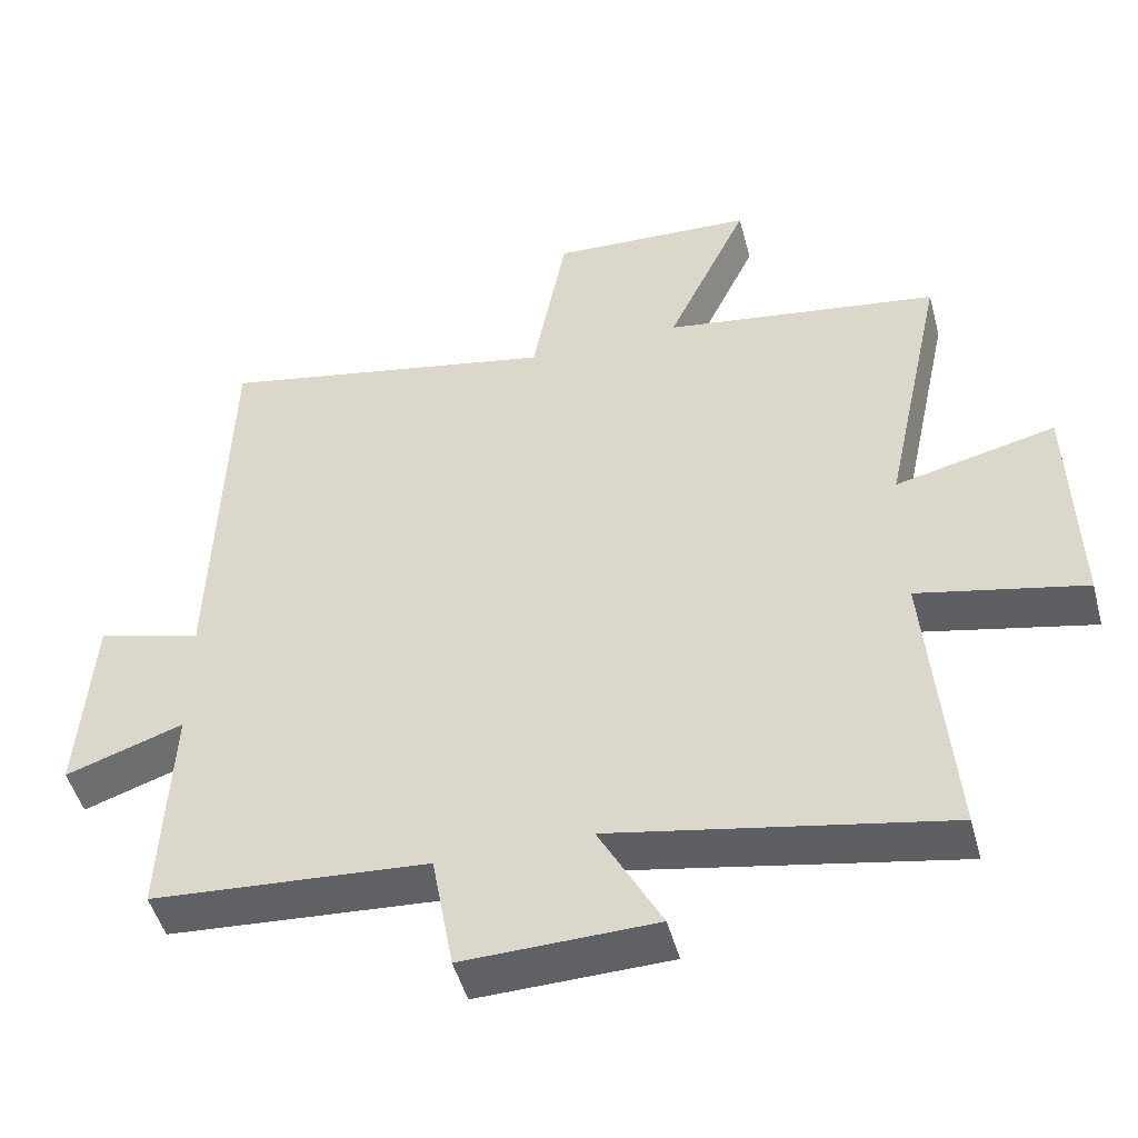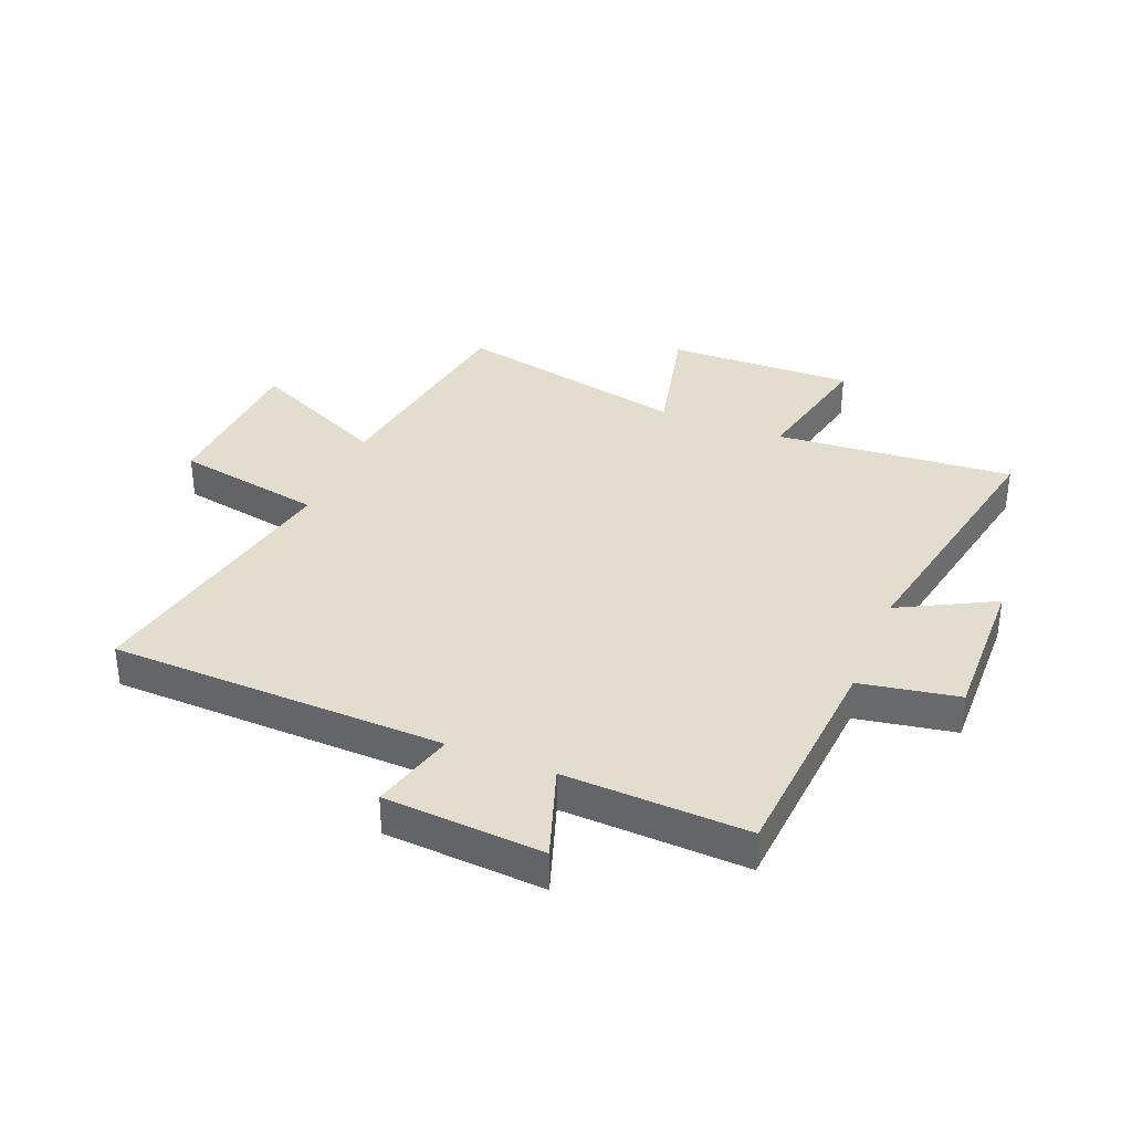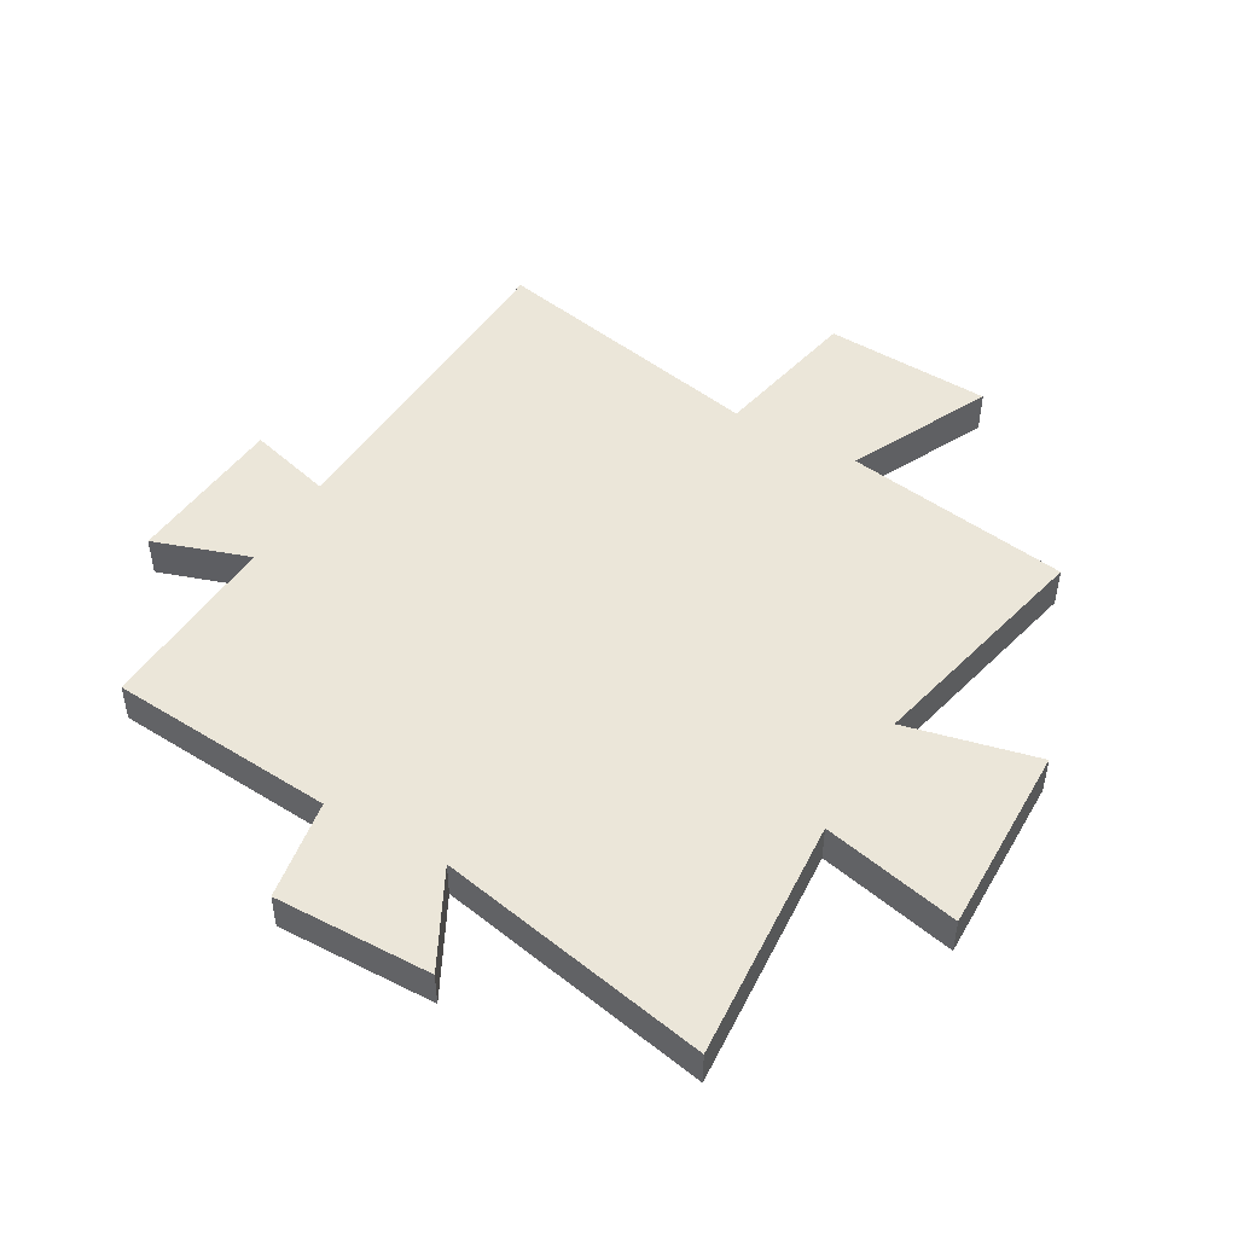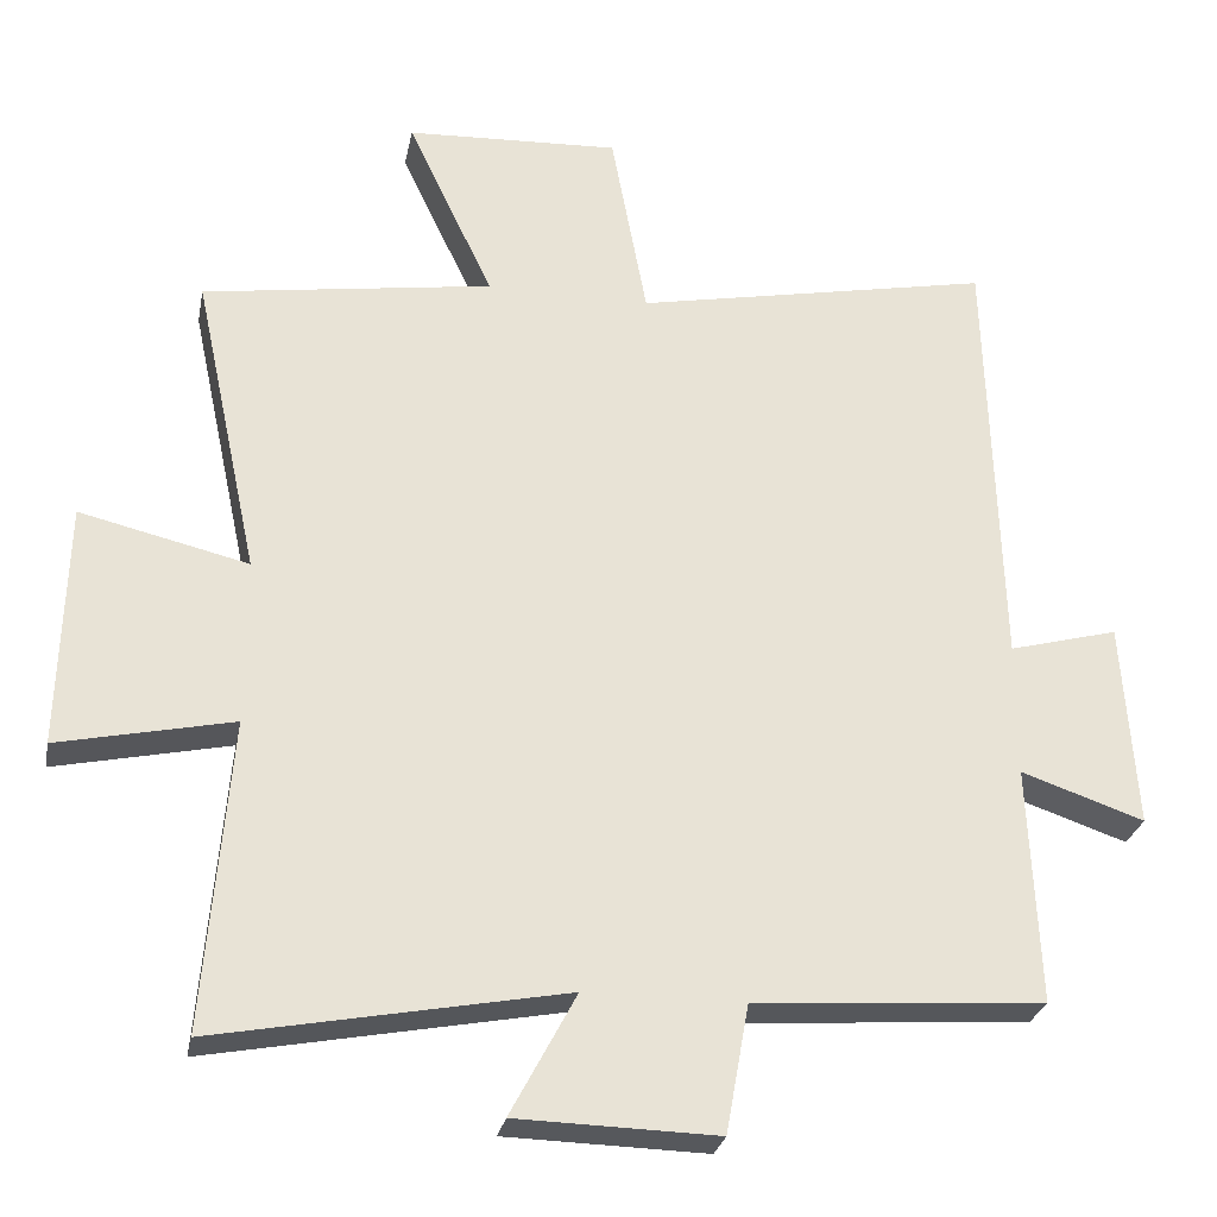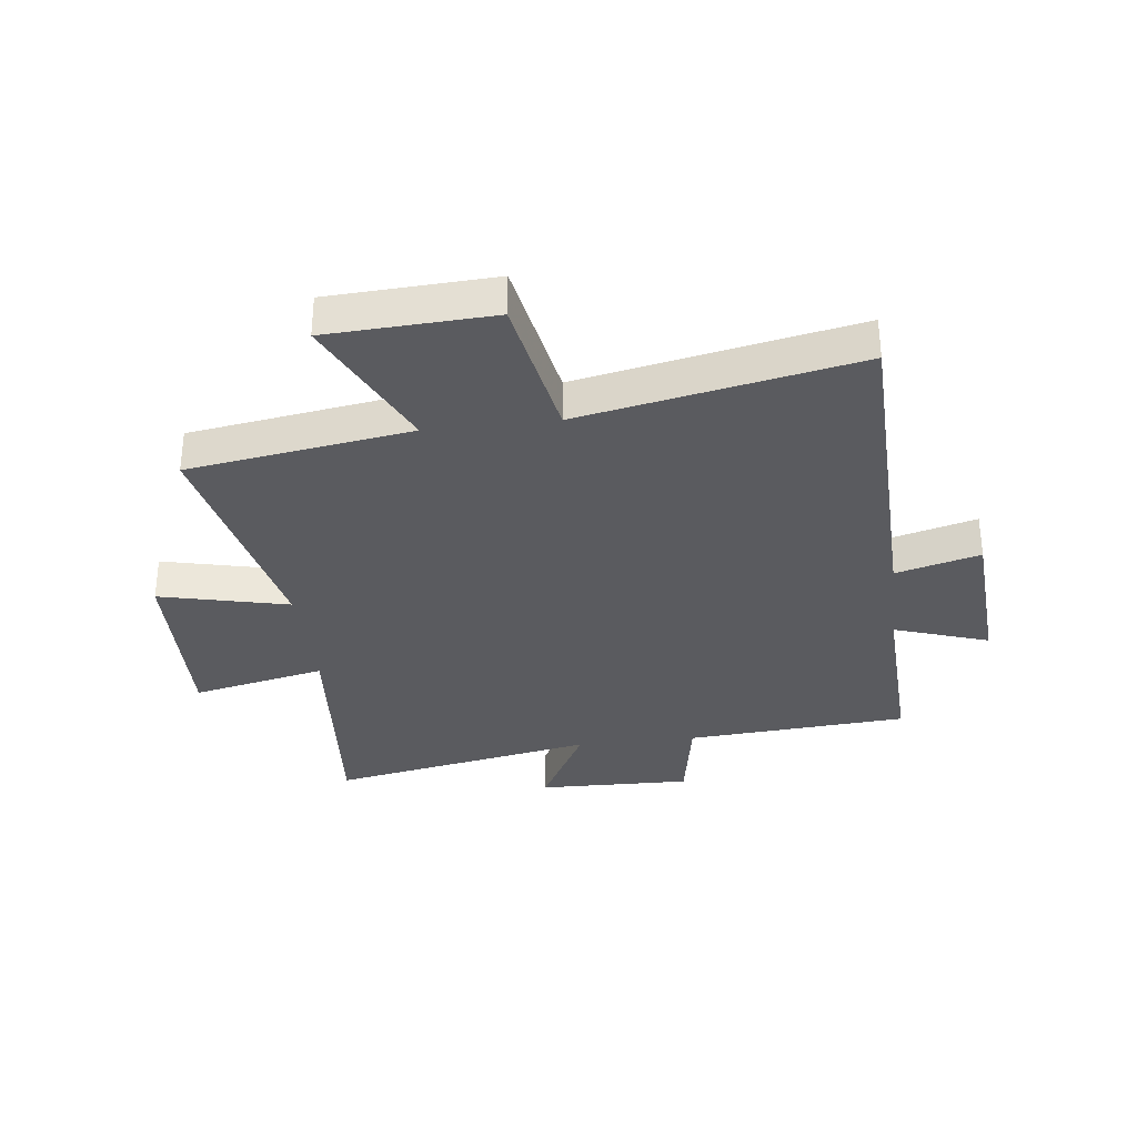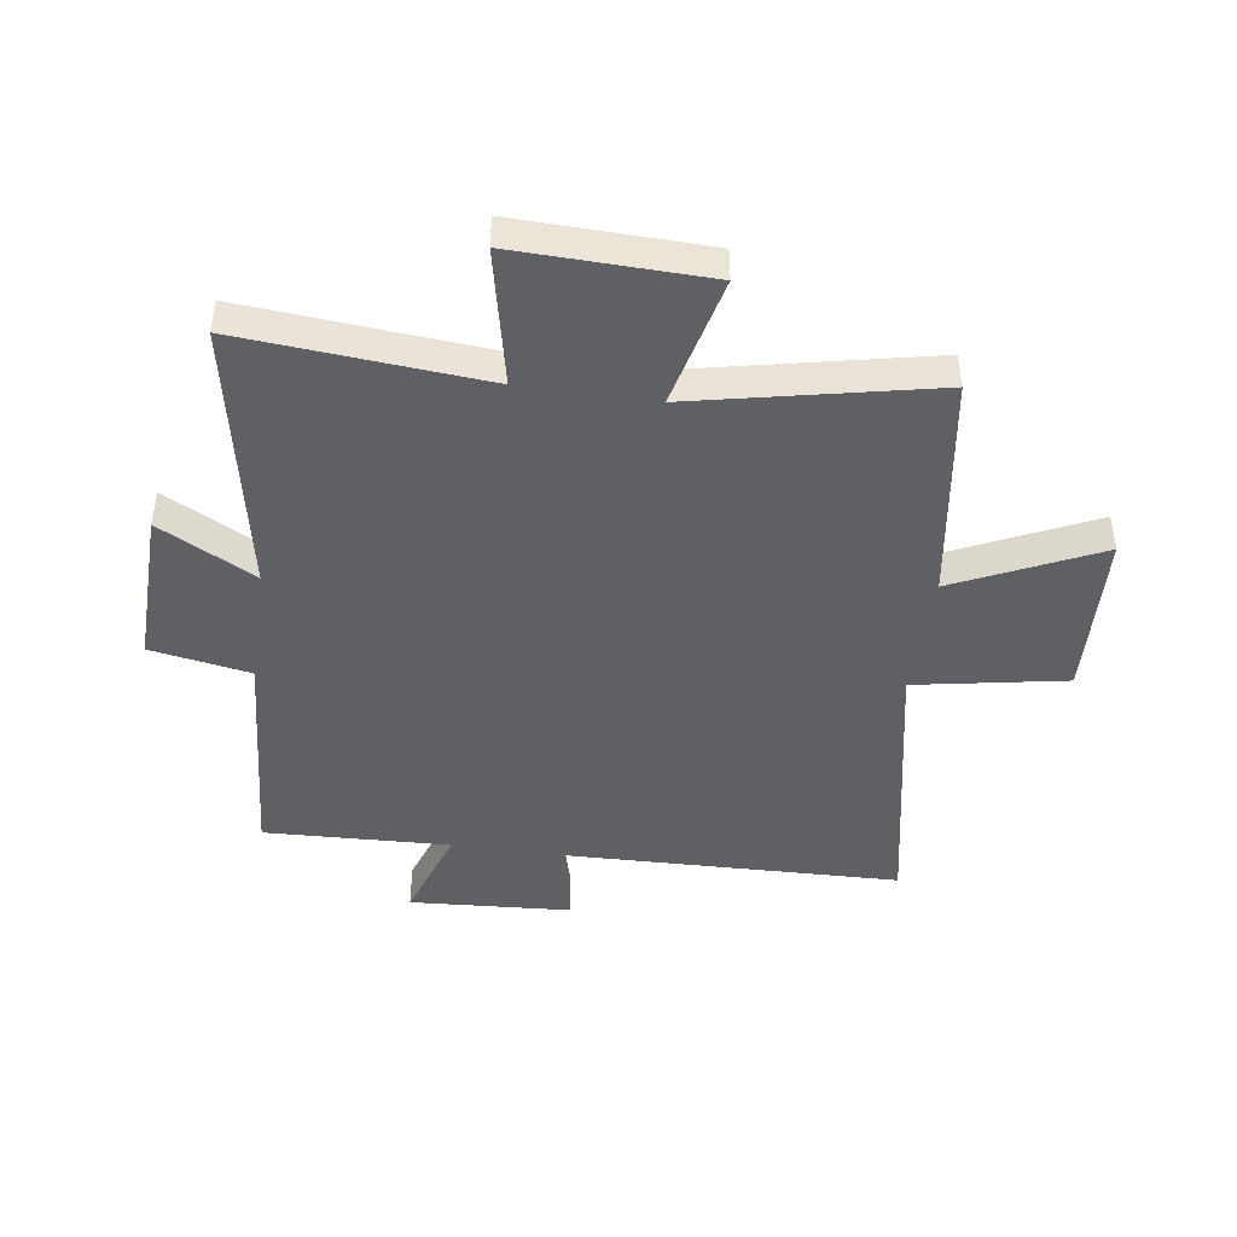
<metadata>
{"format":"obj","ext":"obj","renderer":"f3d","projection":"perspective","resolution":1024,"background":"white","views":[{"elev":-48.6,"azim":-165.1,"up":"+Z"},{"elev":35.5,"azim":112.1,"up":"+Y"},{"elev":48.0,"azim":-149.6,"up":"+Y"},{"elev":-27.9,"azim":-11.0,"up":"+Z"},{"elev":-33.0,"azim":6.8,"up":"+Y"},{"elev":-44.7,"azim":-98.3,"up":"+Y"}]}
</metadata>
<code>
v 0.513 0.07 -0.472
v 0.132 0.07 -0.5
v 0.102 0.07 -0.668
v -0.162 0.07 -0.662
v -0.076 0.07 -0.5
v -0.533 0.07 -0.588
v -0.5 0.07 -0.179
v -0.729 0.07 -0.229
v -0.721 0.07 0.093
v -0.5 0.07 0.041
v -0.586 0.07 0.442
v -0.204 0.07 0.5
v -0.317 0.07 0.74
v -0.035 0.07 0.754
v 0.012 0.07 0.5
v 0.484 0.07 0.594
v 0.5 0.07 0.019
v 0.644 0.07 0.058
v 0.662 0.07 -0.214
v 0.5 0.07 -0.159
v 0.513 0 -0.472
v 0.132 0 -0.5
v 0.102 0 -0.668
v -0.162 0 -0.662
v -0.076 0 -0.5
v -0.533 0 -0.588
v -0.5 0 -0.179
v -0.729 0 -0.229
v -0.721 0 0.093
v -0.5 0 0.041
v -0.586 0 0.442
v -0.204 0 0.5
v -0.317 0 0.74
v -0.035 0 0.754
v 0.012 0 0.5
v 0.484 0 0.594
v 0.5 0 0.019
v 0.644 0 0.058
v 0.662 0 -0.214
v 0.5 0 -0.159
f 17 18 19 20
f 15 16 17 20
f 15 20 1 2
f 12 13 14 15
f 10 11 12 15
f 10 15 2 3
f 7 8 9 10
f 5 6 7
f 5 7 10
f 3 4 5
f 3 5 10
f 40 39 38 37
f 40 37 36 35
f 22 21 40 35
f 35 34 33 32
f 35 32 31 30
f 23 22 35 30
f 30 29 28 27
f 27 26 25
f 30 27 25
f 25 24 23
f 30 25 23
f 1 21 22 2
f 2 22 23 3
f 3 23 24 4
f 4 24 25 5
f 5 25 26 6
f 6 26 27 7
f 7 27 28 8
f 8 28 29 9
f 9 29 30 10
f 10 30 31 11
f 11 31 32 12
f 12 32 33 13
f 13 33 34 14
f 14 34 35 15
f 15 35 36 16
f 16 36 37 17
f 17 37 38 18
f 18 38 39 19
f 19 39 40 20
f 20 40 21 1

</code>
